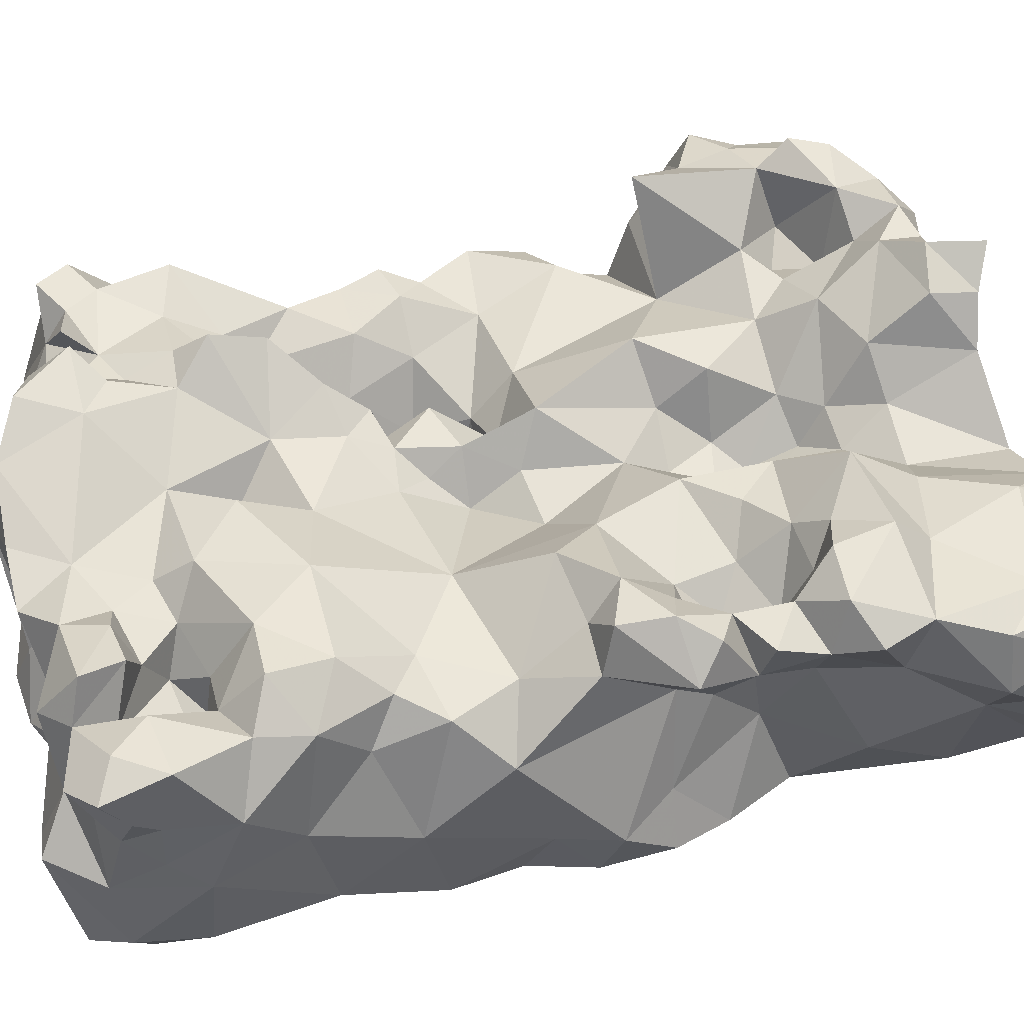
<metadata>
{"format":"obj","ext":"obj","renderer":"f3d","projection":"perspective","resolution":1024,"background":"white","views":[{"elev":53.8,"azim":76.6,"up":"+Y"}]}
</metadata>
<code>
v 0.05179 -0.5621 -0.3992
v 0.09378 -0.5705 -0.3937
v 0.2607 -0.6178 -0.2933
v 0.07218 -0.3643 -0.07415
v 0.002388 -0.5863 -0.3953
v 0.07527 -0.5243 -0.4065
v 0.2962 -0.3127 -0.2267
v -0.1059 -0.4615 0.503
v -0.04819 -0.5993 -0.382
v -0.1892 -0.431 0.4813
v -0.004147 -0.3618 -0.3763
v -0.04365 -0.5113 -0.4072
v 0.09985 -0.5415 -0.3984
v -0.3019 -0.4435 -0.1302
v -0.2101 -0.3981 -0.3907
v 0.162 -0.3447 -0.3528
v 0.03533 -0.6323 -0.2964
v -0.04296 -0.5064 -0.4071
v 0.2959 -0.5024 -0.191
v 0.3037 -0.4232 -0.3706
v -0.1539 -0.4934 -0.4067
v 0.01521 -0.517 -0.411
v -0.09859 -0.5012 -0.4057
v -0.01398 -0.513 -0.4072
v -0.07091 -0.505 -0.4073
v -0.1256 -0.6236 0.1573
v 0.2165 -0.5822 -0.4033
v 0.1541 -0.4422 -0.4112
v -0.07232 -0.4145 -0.4041
v -0.02875 -0.5109 -0.4062
v -0.01179 -0.4453 -0.4015
v -0.03533 -0.5576 -0.4008
v -0.05699 -0.5069 -0.4081
v -0.05736 -0.4596 -0.4051
v -0.06884 -0.5421 -0.4054
v -0.0255 -0.4765 -0.4081
v -0.1115 -0.3936 -0.2001
v 0.1578 -0.5658 -0.3778
v 0.1204 -0.4887 -0.4079
v -0.05109 -0.4834 -0.4043
v -0.1748 -0.6381 -0.1836
v -0.02453 -0.5355 -0.4051
v -0.1612 -0.6042 -0.3849
v -0.03627 -0.5099 -0.4062
v -0.03012 -0.4933 -0.4056
v -0.03692 -0.5258 -0.407
v 0.07165 -0.4164 -0.3888
v 0.03081 -0.4252 -0.2428
v 0.05674 -0.6257 -0.3652
v -0.3083 -0.5291 -0.346
v 0.1932 -0.5056 -0.4046
v 0.1252 -0.612 -0.3045
v 0.09682 -0.6027 -0.06653
v 0.2983 -0.4494 0.3056
v -0.1196 -0.3221 -0.3158
v -0.2535 -0.3444 -0.2399
v 0.184 -0.5908 -0.1774
v 0.3034 -0.5978 0.006016
v -0.1197 -0.4478 -0.3854
v -0.1265 -0.3741 -0.3703
v -0.1681 -0.4049 -0.2833
v -0.1325 -0.432 0.02736
v -0.06296 -0.3757 0.2664
v -0.1755 -0.6117 0.3659
v -0.0812 -0.3144 0.4232
v 0.1377 -0.4111 0.4921
v -0.1948 -0.5703 0.4988
v 0.09525 -0.6347 0.3214
v -0.1188 -0.368 0.4921
v 0.0151 -0.356 0.5089
v 0.07379 -0.3449 0.3545
v 0.118 -0.3759 0.141
v -0.1796 -0.3565 0.4023
v -0.3044 -0.4806 0.3454
v 0.02839 -0.4937 0.5112
v 0.1729 -0.5794 0.4667
v -0.05226 -0.6149 0.4592
v -0.074 -0.2946 -0.4002
v -0.3032 -0.3853 0.4354
v -0.29 -0.4983 0.4773
v -0.2962 -0.5674 0.04286
v 0.3004 -0.5322 -0.3512
v -0.2649 -0.4236 0.1663
v -0.2917 -0.5852 0.2119
v -0.05103 -0.4033 0.5234
v -0.05529 -0.3307 0.5056
v -0.1122 -0.3412 0.3386
v -0.1839 -0.4148 0.2638
v -0.0921 -0.4863 0.1804
v -0.02125 -0.3653 0.3651
v -0.0006649 -0.4043 0.1631
v 0.04725 -0.429 0.04045
v 0.121 -0.3031 -0.2086
v 0.2127 -0.3925 -0.126
v 0.1987 -0.309 0.0146
v 0.2953 -0.4158 0.1264
v 0.2134 -0.6186 -0.06694
v 0.1549 -0.617 0.0997
v 0.3059 -0.5827 0.1877
v 0.2502 -0.6089 0.3327
v -0.2778 -0.6008 0.4219
v -0.2718 -0.6196 0.3141
v -0.271 -0.3543 0.3226
v -0.139 -0.6128 -0.01555
v 0.184 -0.6 0.2233
v 0.2692 -0.5758 -0.1337
v 0.2524 -0.4818 -0.1029
v 0.2597 -0.4007 -0.02067
v 0.3 -0.4958 -0.01187
v 0.1745 -0.4372 0.3628
v 0.2136 -0.3203 0.2586
v 0.299 -0.4662 0.4744
v 0.2958 -0.3143 0.4042
v 0.1219 -0.6043 -0.3595
v 0.26 -0.5272 -0.4084
v -0.09074 -0.4075 0.1165
v -0.1833 -0.4453 0.1125
v -0.2928 -0.4326 0.03445
v -0.04312 -0.3754 0.02765
v -0.1037 -0.378 -0.07879
v -0.02416 -0.4519 -0.1362
v -0.1894 -0.4326 -0.1282
v -0.0684 -0.5065 0.07545
v 0.01046 -0.6235 0.1078
v 0.07812 -0.6555 0.2032
v -0.02846 -0.6232 0.2126
v -0.2811 -0.5055 -0.04435
v -0.3079 -0.5846 -0.1629
v -0.2458 -0.6109 -0.04614
v -0.2522 -0.6016 -0.2681
v -0.3307 -0.4925 -0.2349
v -0.2122 -0.6038 0.03876
v -0.269 -0.6288 0.1212
v -0.1273 -0.5838 0.07262
v -0.04145 -0.6074 0.01938
v -0.2112 -0.6308 0.1953
v -0.1175 -0.4035 0.2015
v -0.1418 -0.3299 0.2518
v -0.1908 -0.384 -0.209
v -0.2484 -0.3202 -0.1147
v -0.2002 -0.3312 -0.3013
v -0.2826 -0.3779 -0.3276
v -0.2486 -0.4613 -0.3382
v -0.3352 -0.3964 -0.248
v -0.2984 -0.3745 -0.1766
v -0.3515 -0.4257 -0.1821
v -0.3306 -0.4861 -0.1701
v -0.3127 -0.4425 -0.3032
v 0.3087 -0.5574 -0.06469
v 0.2284 -0.3803 -0.4135
v 0.2716 -0.3296 -0.3297
v 0.2031 -0.3348 -0.2567
v 0.217 -0.2948 -0.1616
v 0.1206 -0.3603 -0.2761
v -0.05352 -0.3792 0.1987
v 0.0224 -0.3769 0.2438
v 0.1118 -0.3302 0.2607
v 0.000804 -0.4231 -0.04461
v 0.03878 -0.4215 -0.1092
v 0.03401 -0.4451 -0.1753
v 0.02385 -0.6619 0.2743
v -0.07206 -0.6179 0.318
v 0.01098 -0.6246 0.3579
v 0.2889 -0.3466 -0.143
v 0.2783 -0.4093 -0.2183
v 0.3373 -0.3859 -0.2895
v 0.2991 -0.4656 -0.2931
v 0.1552 -0.3429 -0.1491
v 0.07352 -0.3625 -0.1586
v -0.167 -0.3331 -0.3518
v -0.2232 -0.3543 -0.3518
v -0.2556 -0.3309 -0.312
v -0.2858 -0.3583 -0.2789
v -0.03311 -0.3581 -0.2806
v -0.1594 -0.4588 0.1799
v -0.1374 -0.5023 0.1241
v -0.2038 -0.4196 0.1642
v -0.2338 -0.4014 0.2212
v -0.2868 -0.4858 0.2446
v -0.3054 -0.51 0.1532
v -0.2364 -0.416 0.1133
v -0.2154 -0.4389 0.04177
v -0.2853 -0.4601 0.1154
v -0.2454 -0.4224 -0.04196
v -0.08703 -0.4681 0.1225
v -0.1212 -0.4743 0.07115
v -0.06195 -0.4383 0.06038
v -0.2526 -0.6033 -0.3623
v -0.2371 -0.5262 -0.3882
v -0.1926 -0.6368 -0.3148
v -0.1063 -0.6063 -0.3116
v -0.04553 -0.6095 -0.1937
v -0.05759 -0.6272 -0.08669
v 0.02837 -0.6244 -0.1322
v -0.1834 -0.6097 -0.249
v -0.305 -0.5604 0.3577
v 0.1285 -0.3823 -0.3966
v 0.1781 -0.3584 -0.4043
v 0.2275 -0.3275 -0.3766
v 0.2866 -0.3569 -0.3892
v 0.3243 -0.3574 -0.3416
v 0.3152 -0.3308 -0.2893
v 0.1705 -0.3786 -0.04266
v 0.1005 -0.367 0.008744
v 0.157 -0.3825 -0.1023
v 0.1113 -0.357 -0.1191
v 0.1968 -0.4063 -0.07827
v 0.2456 -0.4267 -0.09637
v 0.241 -0.3308 -0.07037
v 0.2671 -0.3993 -0.1415
v 0.2771 -0.3762 -0.08671
v 0.2218 -0.3731 -0.04739
v 0.3013 -0.3386 -0.0265
v 0.2628 -0.3513 0.04591
v 0.2531 -0.2978 -0.01704
v 0.2162 -0.3283 -0.02804
v 0.288 -0.3247 -0.09453
v 0.2432 -0.3271 -0.1235
v 0.2718 -0.2972 -0.1597
v 0.2056 -0.3434 -0.1533
v 0.3102 -0.3212 -0.1799
v 0.1788 -0.3142 -0.1736
v 0.2075 -0.2921 -0.2183
v 0.2713 -0.6034 -0.07921
v 0.01864 -0.3462 0.3086
v -0.0151 -0.4105 0.3086
v -0.1354 -0.4531 0.2409
v -0.2344 -0.4101 -0.2585
v 0.246 -0.3054 0.03258
v 0.2162 -0.3403 0.04639
v 0.2325 -0.3784 0.1091
v 0.1444 -0.3338 0.05621
v 0.1932 -0.3726 0.1891
v 0.2639 -0.3942 0.242
v 0.3047 -0.4823 0.2086
v 0.3083 -0.5453 0.2844
v 0.3212 -0.5477 0.3977
v 0.2609 -0.3769 0.1728
v 0.2833 -0.5778 0.5037
v 0.2494 -0.5968 0.4221
v 0.321 -0.4603 0.3896
v 0.2137 -0.5016 0.5249
v 0.1234 -0.5045 0.4966
v 0.2267 -0.4183 0.4956
v 0.2703 -0.4049 0.4258
v 0.192 -0.3076 0.4645
v 0.2758 -0.3393 0.4917
v 0.3114 -0.3846 0.3562
v 0.2209 -0.3535 0.3593
v 0.1526 -0.3682 0.4136
v 0.212 -0.3763 0.4447
v 0.2322 -0.3219 0.4155
v 0.1829 -0.3618 0.5043
v 0.2699 -0.3098 0.4492
v 0.1163 -0.3403 0.4743
v 0.05839 -0.4097 0.43
v 0.1637 -0.3229 0.3174
v -0.2655 -0.3231 -0.2729
v -0.134 -0.4012 0.2519
v -0.09038 -0.5176 0.1187
v -0.1091 -0.5127 0.08186
v 0.2317 -0.6169 0.148
v -0.1685 -0.3628 0.3059
v -0.1669 -0.374 0.2632
v -0.2001 -0.3837 0.2873
v -0.2162 -0.362 0.3381
v 0.2227 -0.3098 0.3175
v 0.2681 -0.3452 0.2857
v 0.264 -0.3351 0.3366
v -0.1561 -0.3592 -0.3074
v 0.04729 -0.4225 0.5023
v 0.07458 -0.3686 0.5083
v 0.04546 -0.3568 0.4565
v 0.09406 -0.366 0.4294
v 0.1113 -0.3779 0.3782
v 0.07501 -0.4716 0.4779
v 0.09032 -0.4217 0.4722
v 0.06682 -0.3723 0.3918
v 0.1274 -0.3389 0.4327
v 0.173 -0.3263 0.4247
v 0.2326 -0.37 -0.09111
v -0.3061 -0.5775 0.146
v -0.1443 -0.3139 0.3039
v -0.1081 -0.3066 0.4801
v -0.1479 -0.3007 0.4251
v -0.1509 -0.3347 0.4658
v -0.1572 -0.3907 0.4565
v -0.2259 -0.3821 0.4477
v -0.1122 -0.4178 0.471
v -0.2578 -0.3562 0.3925
v -0.2994 -0.4107 0.3668
v -0.3176 -0.4633 0.4171
v -0.1466 -0.3428 0.4247
v -0.118 -0.3206 0.3985
v -0.1419 -0.3522 0.3837
v -0.1859 -0.323 0.4309
v 0.0001762 -0.4518 -0.08917
v 0.01803 -0.454 -0.1282
v 0.002082 -0.4675 -0.1633
v -0.04175 -0.4208 -0.2021
v -0.0603 -0.3869 -0.1385
v -0.05518 -0.4249 -0.0904
v 0.2365 -0.3568 0.2158
v -0.002272 -0.4533 -0.2135
v -0.01507 -0.4172 -0.2401
v 0.009125 -0.3978 -0.2901
v 0.07463 -0.4062 -0.2884
v -0.3241 -0.3917 -0.2989
v -0.286 -0.4099 -0.3002
v -0.1324 -0.4883 0.2075
v -0.05384 -0.5388 0.514
v 0.02275 -0.582 0.496
v -0.1159 -0.5921 0.506
v 0.0172 -0.6206 0.4323
v 0.07698 -0.6094 0.3891
v 0.0808 -0.6037 0.4603
v 0.07375 -0.5444 0.5234
v 0.02198 -0.5421 0.5297
v 0.3301 -0.5471 -0.01011
v 0.3108 -0.5203 0.09497
v 0.3326 -0.5095 0.03847
v 0.3225 -0.5679 0.05692
v 0.2972 -0.5835 0.1192
v 0.2358 -0.6065 0.06111
v 0.002621 -0.4456 0.0995
v -0.03604 -0.4023 0.09783
v -0.1537 -0.3385 0.3362
v 0.3226 -0.476 -0.3478
v 0.3237 -0.4301 -0.3227
v 0.229 -0.3973 -0.07059
v 0.08409 -0.6111 0.1368
v 0.07845 -0.6076 0.03895
v -0.1232 -0.3313 -0.3591
v -0.07823 -0.35 -0.3883
v -0.04189 -0.3146 -0.3373
v -0.0882 -0.2979 -0.3463
v -0.03959 -0.3229 -0.3839
v -0.3088 -0.4064 -0.3316
v 0.03501 -0.46 0.4863
v -0.2037 -0.6186 0.4383
v -0.2506 -0.6026 0.4826
v -0.2973 -0.5612 0.4683
v -0.2335 -0.6214 0.3844
v -0.2945 -0.4512 -0.02266
v -0.2666 -0.462 -0.06123
v -0.2876 -0.5001 -0.1067
v -0.2914 -0.567 -0.08036
v 0.262 -0.4613 0.5251
v 0.2762 -0.3125 -0.05147
v -0.2773 -0.4193 0.1256
v -0.2649 -0.4348 0.08802
v -0.2923 -0.4716 0.06671
v -0.2669 -0.3448 0.446
v -0.2318 -0.3485 0.424
v -0.2916 -0.3524 0.4147
v -0.07948 -0.4313 0.168
v -0.04658 -0.4002 0.1579
v -0.02218 -0.4219 0.1319
v -0.08597 -0.3886 0.1716
v -0.09858 -0.3557 0.2099
v -0.1895 -0.4199 -0.2421
v -0.1497 -0.3884 -0.2387
v -0.09301 -0.3561 -0.2518
v -0.3435 -0.3786 -0.2007
v -0.3018 -0.3628 -0.227
v 0.3002 -0.3285 -0.3609
v 0.2148 -0.3447 0.4771
v 0.1698 -0.38 0.3599
v 0.1432 -0.4134 0.3938
v 0.2508 -0.3431 -0.41
v 0.3187 -0.5321 0.4653
v 0.2977 -0.5824 0.4487
v 0.3076 -0.3597 0.4435
v 0.306 -0.3241 0.4662
v -0.008827 -0.4184 0.04947
v 0.2576 -0.4249 -0.0556
v 0.2298 -0.4124 0.3786
v 0.2623 -0.3867 0.4741
v 0.2973 -0.3975 0.4557
v 0.3008 -0.3871 0.4219
v 0.307 -0.4329 0.4242
f 351 181 182
f 118 351 182
f 292 74 196
f 80 79 292
f 294 285 65
f 337 335 11
f 300 121 299
f 284 285 286
f 176 117 175
f 176 186 117
f 123 186 261
f 190 130 188
f 196 74 179
f 84 196 179
f 193 135 104
f 21 189 15
f 263 283 138
f 9 49 17
f 43 9 191
f 190 43 191
f 97 106 224
f 57 106 97
f 198 16 199
f 330 207 212
f 330 212 281
f 223 93 222
f 153 223 222
f 151 199 16
f 151 16 152
f 371 237 241
f 223 152 93
f 169 206 168
f 93 169 168
f 201 166 329
f 201 202 166
f 367 251 280
f 252 251 367
f 124 331 125
f 263 266 327
f 263 327 283
f 210 19 165
f 210 165 164
f 87 295 294
f 87 327 295
f 202 7 166
f 102 196 84
f 224 149 58
f 31 11 47
f 90 71 225
f 157 233 72
f 282 180 81
f 324 58 322
f 324 322 323
f 209 215 349
f 373 113 374
f 211 210 164
f 210 107 19
f 220 222 168
f 153 222 220
f 106 149 224
f 87 294 65
f 350 83 181
f 160 298 159
f 111 268 303
f 77 162 163
f 161 163 162
f 43 190 188
f 111 267 268
f 147 14 146
f 344 118 184
f 262 98 324
f 144 146 364
f 17 52 194
f 77 313 340
f 125 126 124
f 161 126 125
f 26 124 126
f 80 10 288
f 80 288 79
f 133 26 136
f 9 17 191
f 68 161 125
f 84 282 133
f 231 96 214
f 231 238 96
f 375 326 325
f 375 325 92
f 282 84 180
f 227 88 259
f 227 175 88
f 7 221 165
f 7 165 166
f 168 206 205
f 89 137 356
f 200 201 20
f 141 170 171
f 141 171 172
f 265 178 103
f 207 203 212
f 88 178 265
f 88 265 264
f 337 11 334
f 29 334 11
f 223 219 7
f 305 48 306
f 305 306 174
f 160 169 48
f 144 148 131
f 308 148 144
f 11 335 174
f 11 174 306
f 181 83 177
f 178 177 83
f 375 119 326
f 178 83 179
f 103 178 179
f 208 107 210
f 211 208 210
f 324 323 262
f 221 164 165
f 216 203 95
f 95 215 216
f 97 224 58
f 153 220 218
f 94 168 205
f 220 168 94
f 293 73 287
f 229 230 214
f 231 214 230
f 223 153 219
f 93 168 222
f 218 164 219
f 218 217 164
f 319 321 322
f 221 219 164
f 7 219 221
f 367 253 244
f 152 223 7
f 151 152 7
f 290 354 73
f 266 290 73
f 226 63 90
f 226 90 225
f 242 243 76
f 317 76 243
f 279 246 280
f 356 359 357
f 116 356 357
f 91 357 155
f 202 201 366
f 56 139 228
f 56 228 141
f 228 61 141
f 37 301 300
f 37 300 363
f 37 120 301
f 61 362 270
f 141 61 270
f 204 232 95
f 230 232 231
f 215 95 229
f 271 272 70
f 271 70 85
f 274 278 273
f 323 322 320
f 323 320 99
f 100 76 315
f 240 76 100
f 368 249 257
f 262 323 99
f 241 237 236
f 70 86 85
f 313 311 8
f 313 8 67
f 376 107 208
f 376 208 211
f 54 236 235
f 54 241 236
f 112 371 241
f 381 112 241
f 320 321 96
f 320 96 235
f 375 92 158
f 375 158 119
f 372 371 239
f 113 254 374
f 372 240 237
f 100 237 240
f 209 217 218
f 235 234 54
f 54 248 241
f 198 197 16
f 380 248 113
f 380 113 373
f 320 322 321
f 379 378 112
f 56 141 258
f 365 144 364
f 109 107 376
f 250 279 280
f 379 112 381
f 244 253 66
f 242 244 66
f 239 76 240
f 275 257 71
f 199 366 200
f 370 199 200
f 270 55 170
f 270 170 141
f 268 54 234
f 268 248 54
f 205 203 207
f 290 103 291
f 355 290 291
f 173 56 258
f 365 56 173
f 145 365 364
f 227 259 137
f 89 185 260
f 89 260 176
f 321 108 96
f 214 96 108
f 214 108 213
f 260 261 176
f 123 261 260
f 123 260 185
f 105 262 99
f 105 99 100
f 105 98 262
f 88 264 259
f 291 179 74
f 289 10 8
f 252 254 113
f 94 218 220
f 281 218 94
f 257 267 111
f 157 257 111
f 269 268 267
f 249 252 269
f 249 269 267
f 269 252 113
f 354 296 73
f 342 292 196
f 65 273 90
f 255 272 66
f 253 255 66
f 329 167 328
f 246 255 253
f 86 70 273
f 273 70 272
f 255 273 272
f 378 247 367
f 378 367 244
f 272 271 277
f 272 277 66
f 243 66 277
f 243 277 276
f 199 370 198
f 370 150 198
f 246 279 255
f 281 212 209
f 274 273 255
f 274 255 279
f 274 279 250
f 275 274 250
f 209 218 281
f 205 207 94
f 280 251 250
f 249 267 257
f 105 331 98
f 125 331 105
f 133 282 81
f 63 138 283
f 286 293 287
f 63 283 87
f 172 171 142
f 265 103 266
f 284 65 285
f 355 79 353
f 288 287 73
f 288 73 296
f 287 10 289
f 69 287 289
f 314 312 77
f 316 312 314
f 342 80 292
f 109 319 149
f 343 64 340
f 266 103 290
f 285 293 286
f 328 167 82
f 234 238 303
f 234 303 268
f 238 231 233
f 238 233 303
f 29 11 31
f 48 305 304
f 48 304 160
f 305 300 304
f 154 48 169
f 307 154 197
f 139 362 361
f 61 361 362
f 111 303 233
f 302 120 119
f 302 119 158
f 304 300 299
f 304 299 160
f 93 154 169
f 50 131 148
f 47 307 197
f 340 64 77
f 162 77 64
f 312 318 311
f 20 329 328
f 201 329 20
f 97 58 324
f 312 311 77
f 313 77 311
f 342 101 341
f 317 243 276
f 317 276 75
f 77 163 314
f 161 68 163
f 311 318 75
f 317 312 316
f 322 58 319
f 321 109 108
f 319 109 321
f 239 242 76
f 76 317 316
f 58 149 319
f 92 72 204
f 60 170 333
f 332 97 324
f 332 324 98
f 325 72 92
f 91 72 325
f 266 73 327
f 115 328 82
f 115 20 328
f 135 332 124
f 193 194 53
f 135 53 332
f 193 53 135
f 78 337 334
f 333 55 336
f 333 170 55
f 78 334 336
f 333 336 334
f 141 172 258
f 338 148 308
f 338 309 148
f 143 148 309
f 50 148 143
f 189 50 143
f 189 143 15
f 271 339 277
f 276 277 339
f 101 196 343
f 102 343 196
f 341 101 340
f 343 340 101
f 102 136 64
f 102 64 343
f 355 353 290
f 345 122 346
f 14 346 122
f 346 14 147
f 127 344 345
f 346 127 345
f 239 348 242
f 247 373 374
f 247 379 373
f 240 372 239
f 242 348 244
f 349 215 213
f 349 213 211
f 209 349 211
f 209 211 217
f 180 179 83
f 183 180 83
f 183 83 350
f 103 179 291
f 81 352 127
f 344 127 352
f 183 351 352
f 118 352 351
f 180 183 352
f 352 118 344
f 180 352 81
f 284 286 69
f 79 288 353
f 86 69 85
f 357 326 116
f 358 91 325
f 326 358 325
f 357 359 155
f 360 359 137
f 63 156 155
f 63 155 360
f 63 360 138
f 259 360 137
f 259 264 138
f 259 138 360
f 155 359 360
f 361 61 228
f 361 228 139
f 363 305 174
f 300 305 363
f 270 363 55
f 335 336 55
f 362 37 363
f 139 37 362
f 270 362 363
f 199 151 366
f 246 367 280
f 370 200 150
f 369 368 275
f 369 275 250
f 237 371 372
f 247 378 379
f 379 380 373
f 379 381 380
f 348 371 112
f 374 254 247
f 211 108 376
f 213 108 211
f 377 249 368
f 369 250 251
f 369 251 377
f 110 369 377
f 110 377 368
f 110 368 369
f 251 252 245
f 377 251 245
f 249 245 252
f 249 377 245
f 381 248 380
f 381 241 248
f 205 4 203
f 206 4 205
f 142 171 15
f 292 291 74
f 28 198 150
f 192 194 193
f 192 193 41
f 191 17 192
f 32 42 5
f 22 5 42
f 36 31 22
f 269 248 268
f 269 113 248
f 350 181 351
f 195 192 41
f 191 192 195
f 1 6 13
f 1 13 2
f 30 46 44
f 12 44 46
f 40 36 45
f 40 45 18
f 188 130 50
f 31 34 29
f 31 36 34
f 29 34 59
f 23 59 34
f 193 104 41
f 27 38 51
f 18 12 33
f 363 174 55
f 335 55 174
f 2 13 38
f 24 30 45
f 24 45 36
f 1 22 6
f 53 57 97
f 194 57 53
f 158 159 297
f 302 158 297
f 13 39 38
f 51 38 39
f 60 333 334
f 6 39 13
f 142 338 308
f 52 17 49
f 40 18 33
f 284 86 65
f 23 25 35
f 295 73 293
f 238 235 96
f 234 235 238
f 175 117 177
f 265 266 263
f 367 254 252
f 157 111 233
f 356 137 359
f 79 291 292
f 354 288 296
f 353 288 354
f 126 162 26
f 161 162 126
f 350 351 183
f 204 72 232
f 310 227 137
f 310 175 227
f 156 63 226
f 156 226 225
f 62 187 119
f 57 52 3
f 294 295 293
f 294 293 285
f 239 371 348
f 169 160 159
f 353 354 290
f 100 315 68
f 190 191 195
f 65 90 87
f 163 315 314
f 68 315 163
f 200 20 150
f 336 335 337
f 336 337 78
f 67 8 10
f 67 10 80
f 146 144 131
f 41 128 130
f 21 43 189
f 189 43 188
f 341 340 67
f 313 67 340
f 347 81 127
f 197 28 47
f 16 154 152
f 93 152 154
f 173 258 172
f 60 15 170
f 295 327 73
f 235 99 320
f 158 204 4
f 216 215 209
f 128 346 147
f 347 346 128
f 2 38 114
f 27 51 115
f 165 19 167
f 166 165 167
f 91 155 156
f 91 156 72
f 286 287 69
f 142 309 338
f 143 309 142
f 219 153 218
f 86 284 69
f 62 186 187
f 187 185 116
f 194 52 57
f 84 133 136
f 102 84 136
f 142 308 173
f 142 173 172
f 122 139 140
f 158 92 204
f 41 129 128
f 157 72 156
f 302 297 121
f 185 356 116
f 192 17 194
f 216 212 203
f 216 209 212
f 186 62 182
f 117 186 182
f 376 108 109
f 189 188 50
f 345 184 122
f 50 130 131
f 128 131 130
f 127 346 347
f 85 75 339
f 85 339 271
f 133 81 132
f 129 132 81
f 132 129 104
f 129 41 104
f 132 26 133
f 120 302 301
f 135 134 104
f 124 134 135
f 26 134 124
f 123 187 186
f 123 185 187
f 225 71 157
f 244 348 112
f 378 244 112
f 312 317 318
f 298 121 297
f 298 297 159
f 170 15 171
f 56 140 139
f 366 201 200
f 86 273 65
f 117 181 177
f 332 53 97
f 225 157 156
f 107 106 19
f 107 149 106
f 106 3 19
f 87 90 63
f 128 147 131
f 146 131 147
f 345 344 184
f 215 229 213
f 214 213 229
f 118 182 184
f 57 3 106
f 28 197 198
f 107 109 149
f 167 19 3
f 82 167 3
f 330 94 207
f 330 281 94
f 150 51 28
f 34 36 40
f 257 157 71
f 30 24 42
f 46 30 42
f 166 167 329
f 301 302 121
f 44 18 45
f 44 45 30
f 175 177 88
f 132 104 134
f 132 134 26
f 25 23 34
f 20 51 150
f 20 115 51
f 85 69 289
f 85 289 8
f 1 5 22
f 24 36 22
f 32 5 9
f 32 9 35
f 120 62 119
f 367 246 253
f 217 211 164
f 40 25 34
f 40 33 25
f 25 33 35
f 145 140 56
f 145 56 365
f 1 49 5
f 2 49 1
f 79 355 291
f 158 4 159
f 145 14 122
f 145 122 140
f 46 42 32
f 35 46 32
f 169 4 206
f 29 60 334
f 314 315 316
f 35 9 43
f 59 60 29
f 59 15 60
f 23 35 43
f 23 43 21
f 18 44 12
f 22 42 24
f 173 308 144
f 173 144 365
f 46 35 33
f 12 46 33
f 22 31 47
f 28 39 47
f 5 49 9
f 6 47 39
f 22 47 6
f 39 28 51
f 307 48 154
f 306 48 307
f 347 128 129
f 347 129 81
f 145 364 146
f 14 145 146
f 95 230 229
f 232 230 95
f 202 366 151
f 202 151 7
f 299 298 160
f 121 298 299
f 122 120 37
f 122 37 139
f 122 184 62
f 122 62 120
f 38 3 52
f 38 52 114
f 21 59 23
f 300 301 121
f 288 10 287
f 190 195 130
f 41 130 195
f 263 138 264
f 263 264 265
f 278 71 90
f 273 278 90
f 89 176 310
f 175 310 176
f 21 15 59
f 182 62 184
f 242 66 243
f 47 306 307
f 11 306 47
f 235 236 99
f 27 82 3
f 326 119 187
f 116 326 187
f 87 283 327
f 341 67 342
f 80 342 67
f 117 182 181
f 15 143 142
f 357 91 358
f 326 357 358
f 197 154 16
f 85 8 75
f 311 75 8
f 232 72 231
f 233 231 72
f 169 159 4
f 68 125 105
f 68 105 100
f 276 339 75
f 98 331 332
f 124 332 331
f 261 186 176
f 275 71 278
f 275 278 274
f 88 177 178
f 316 315 76
f 275 368 257
f 101 342 196
f 75 318 317
f 367 247 254
f 204 203 4
f 204 95 203
f 89 356 185
f 2 114 49
f 38 27 3
f 52 49 114
f 180 84 179
f 27 115 82
f 237 100 236
f 99 236 100
f 162 64 136
f 162 136 26
f 89 310 137

</code>
